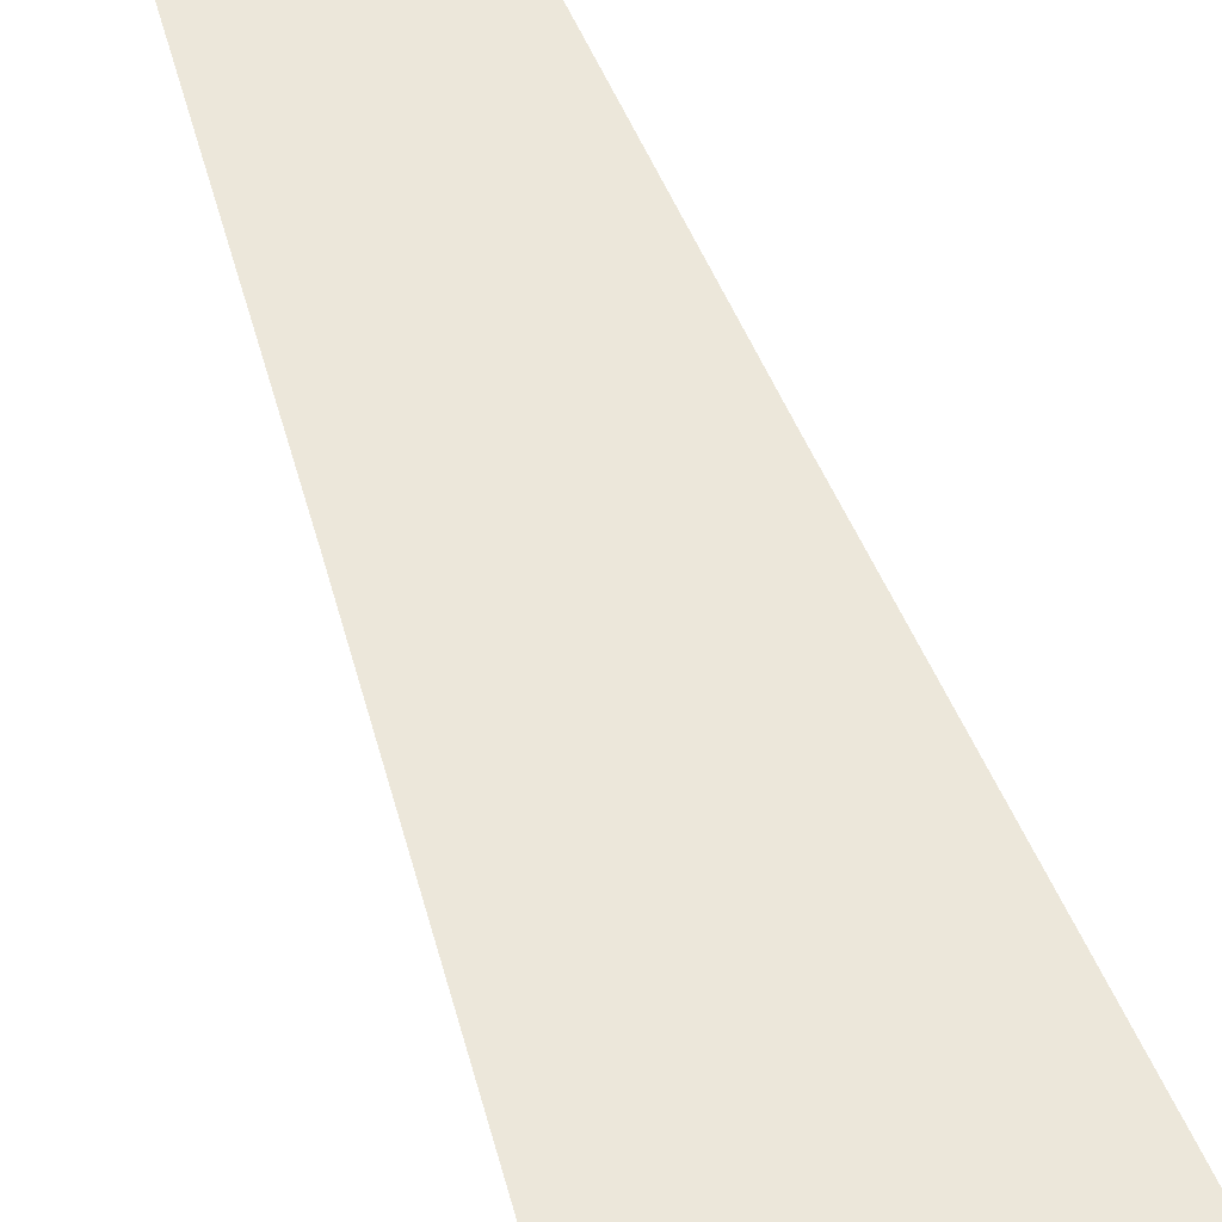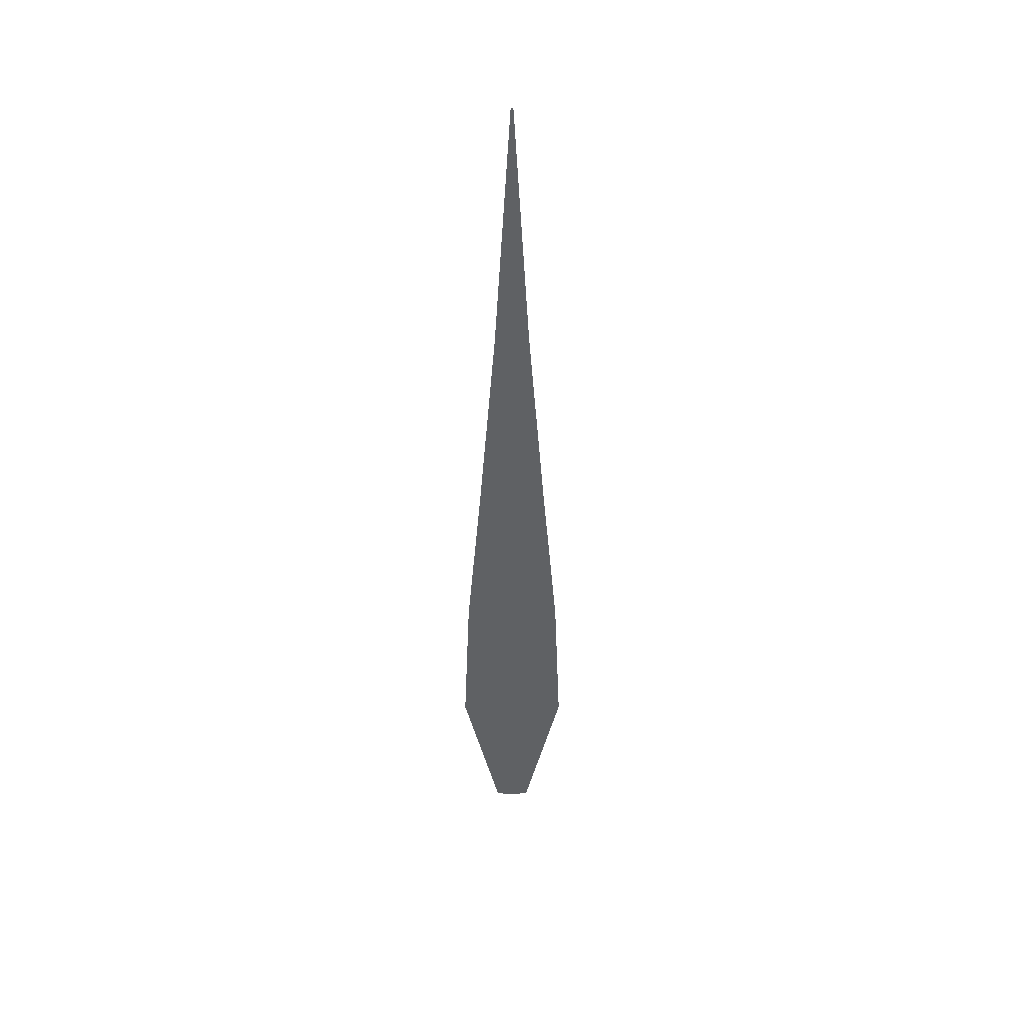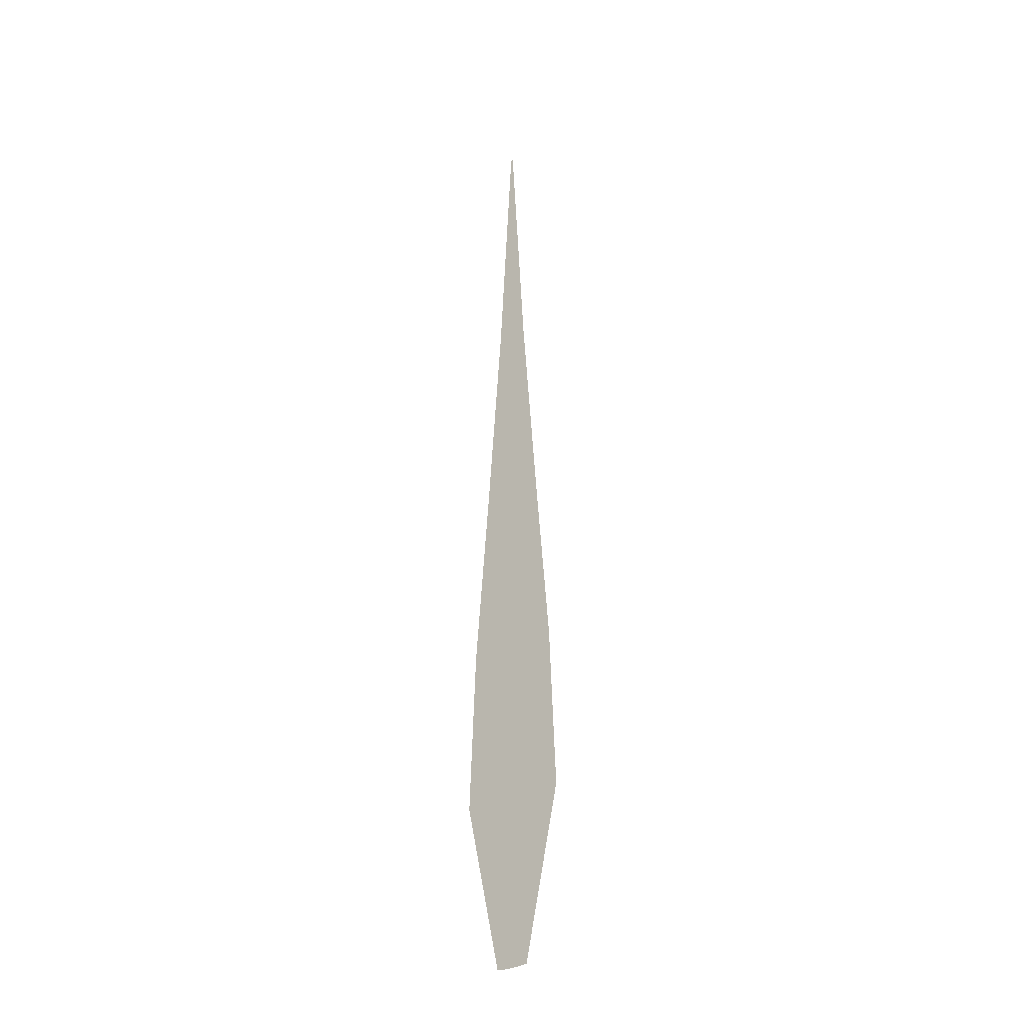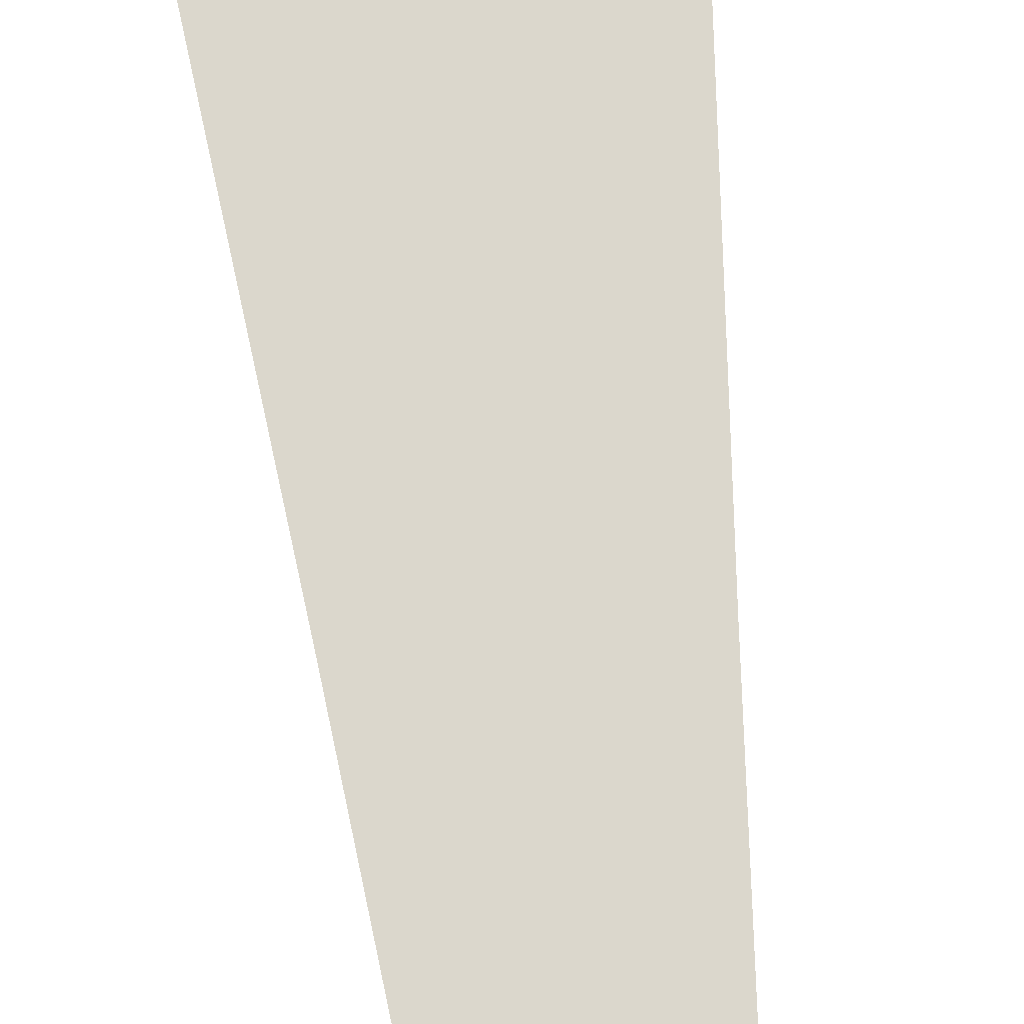
<metadata>
{"format":"obj","ext":"obj","renderer":"f3d","projection":"perspective","resolution":1024,"background":"white","views":[{"elev":53.9,"azim":-18.8,"up":"+Z"},{"elev":43.8,"azim":-0.2,"up":"+Y"},{"elev":-30.3,"azim":40.3,"up":"+Y"},{"elev":73.4,"azim":173.1,"up":"+Z"}]}
</metadata>
<code>
g fx_mbg004_sk3_fbx_02
v -0.09683 4.147 0
v -0.006753 5.639 0
v -0.003208 5.64 0
v -0.04826 4.148 0
v -0.194 2.921 0
v 0.0003373 5.64 0
v -0.09687 2.92 0
v -0.283 1.88 0
v 0.0003084 4.149 0
v 0.003882 5.64 0
v -0.1414 1.87 0
v -0.3221 0.9312 0
v 0.0002586 2.92 0
v 0.04888 4.148 0
v 0.007427 5.639 0
v 0.09745 4.147 0
v 0.09739 2.92 0
v 0.1945 2.921 0
v -0.161 0.9124 0
v -0.1017 -0.04089 0
v -0.05069 -0.04471 0
v 0.0002208 1.867 0
v 0.1418 1.87 0
v 0.2834 1.88 0
v 0.0002276 0.9061 0
v 0.0003122 -0.04598 0
v 0.1614 0.9124 0
v 0.3226 0.9312 0
v 0.05132 -0.0447 0
v 0.1023 -0.04116 0
g fx_mbg004_sk3_fbx_02_0
f 3 2 1
f 4 3 1
f 4 1 5
f 6 3 4
f 7 4 5
f 7 5 8
f 9 6 4
f 9 4 7
f 10 6 9
f 11 7 8
f 11 8 12
f 13 9 7
f 13 7 11
f 14 10 9
f 14 9 13
f 15 10 14
f 16 15 14
f 16 14 17
f 17 14 13
f 18 16 17
f 19 11 12
f 19 12 20
f 21 19 20
f 22 13 11
f 17 13 22
f 22 11 19
f 18 17 23
f 23 17 22
f 24 18 23
f 25 19 21
f 25 22 19
f 23 22 25
f 26 25 21
f 24 23 27
f 27 23 25
f 27 25 26
f 28 24 27
f 29 27 26
f 30 28 27
f 29 30 27

</code>
